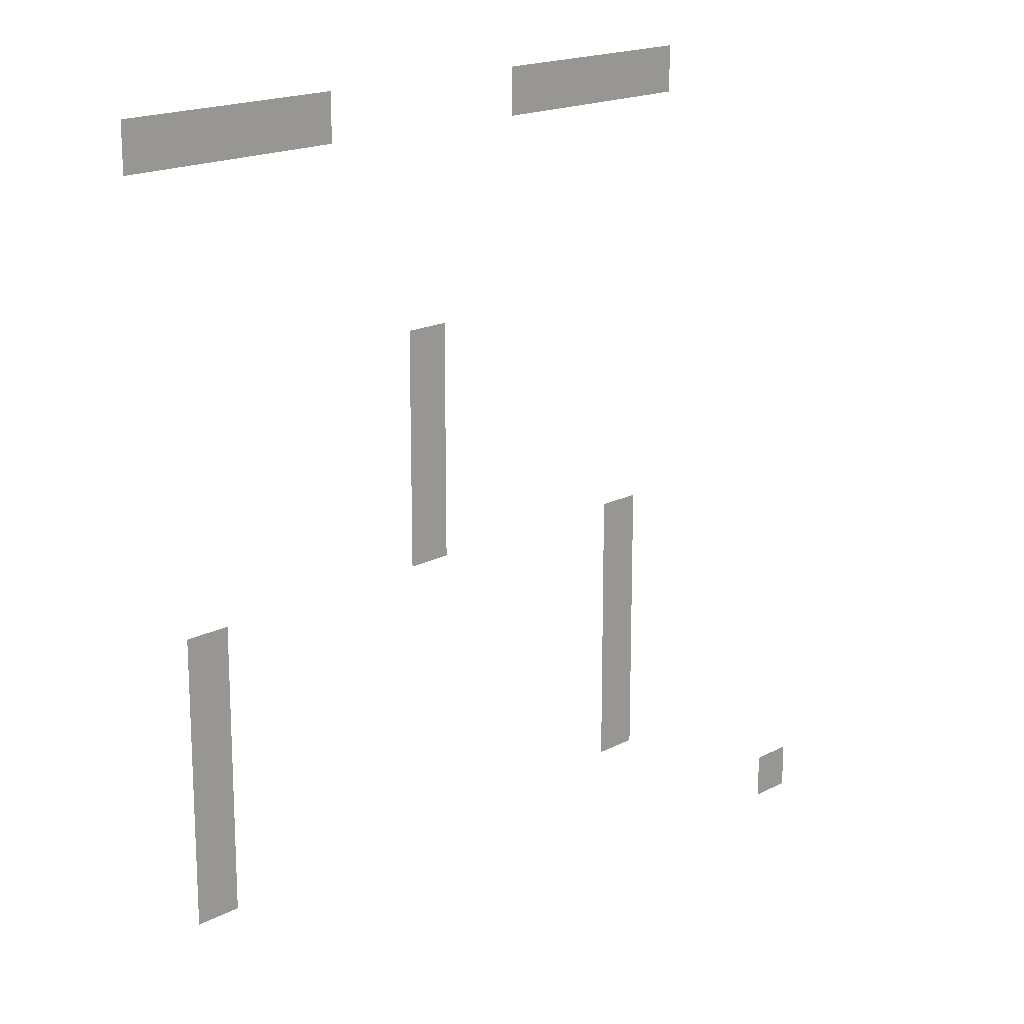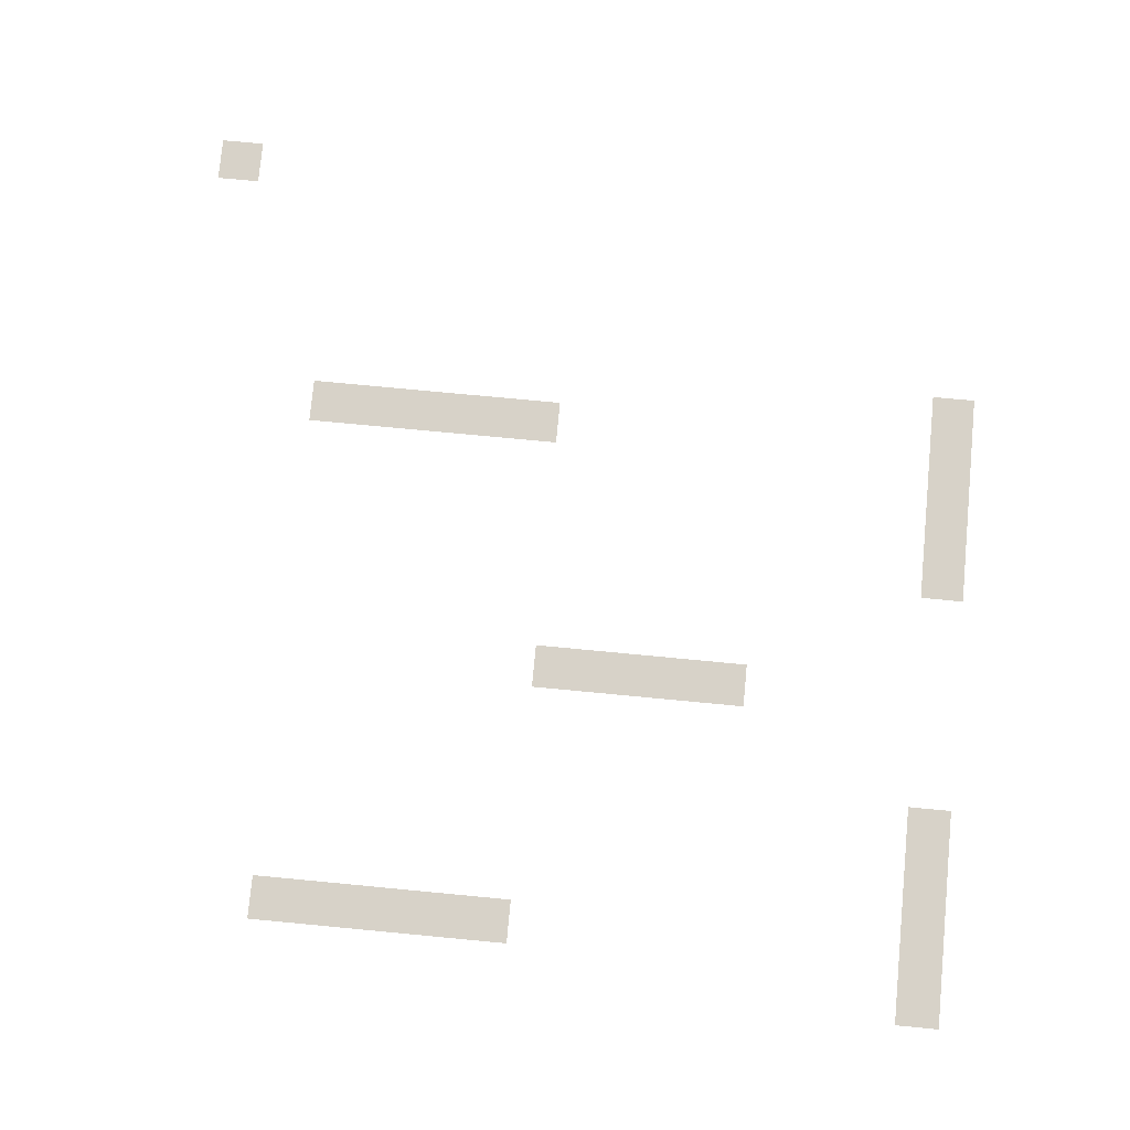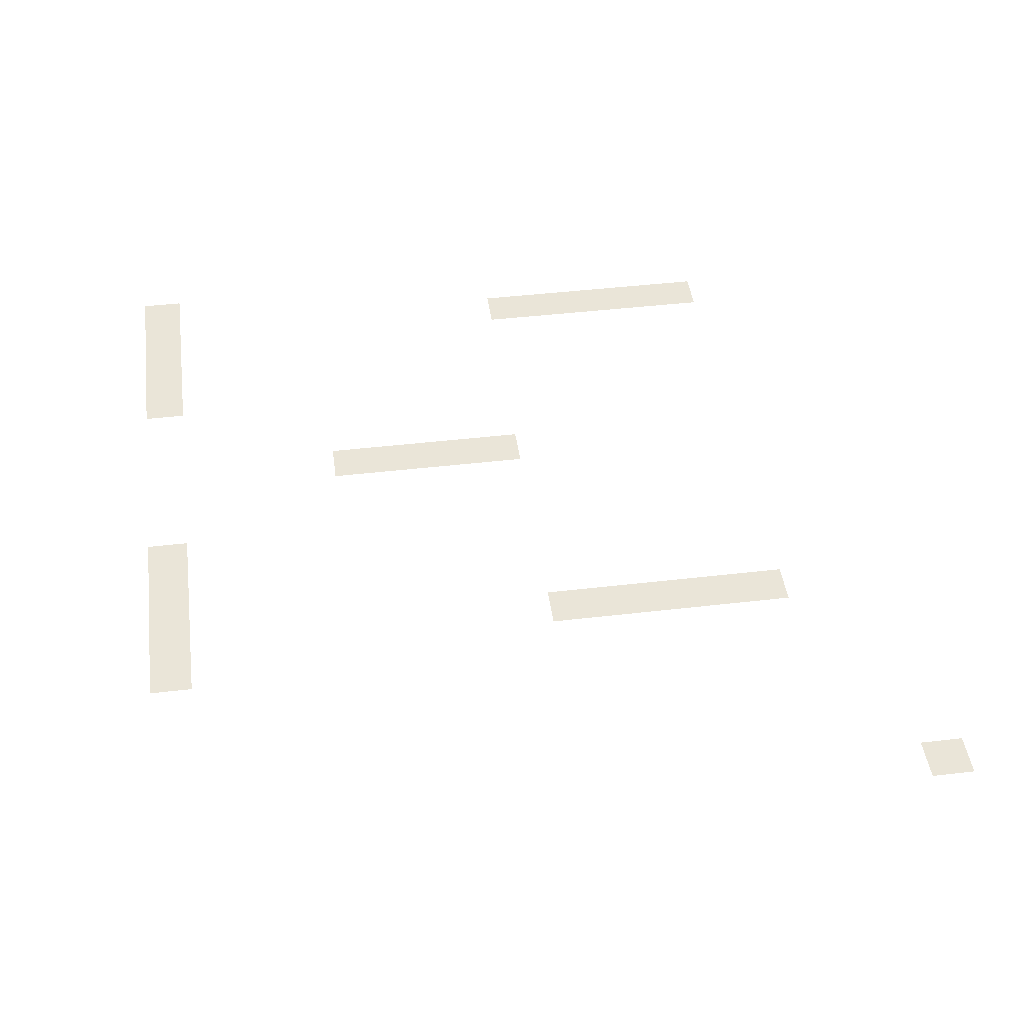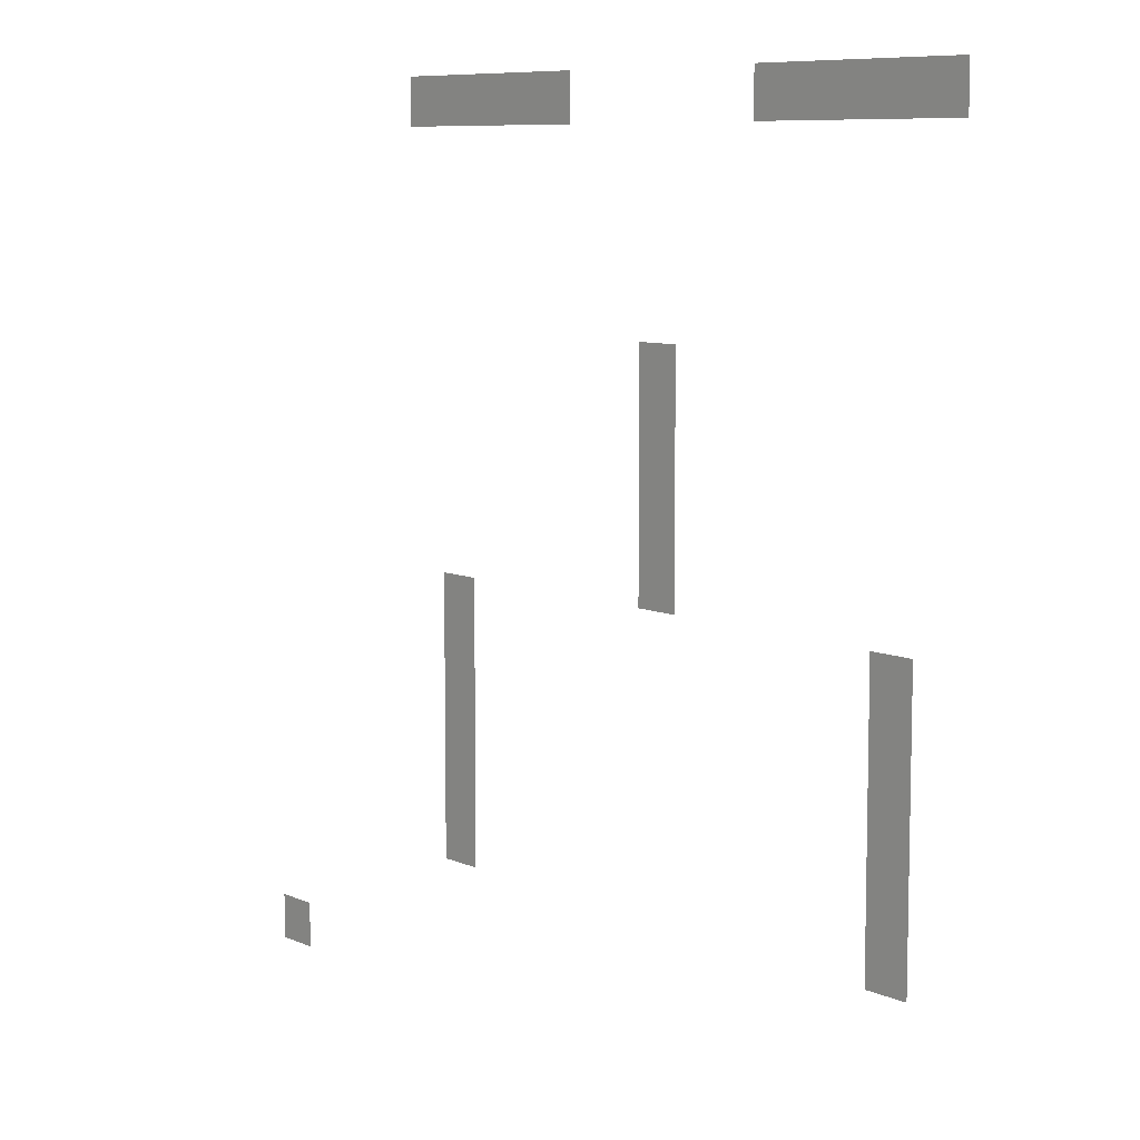
<metadata>
{"format":"obj","ext":"obj","renderer":"f3d","projection":"perspective","resolution":1024,"background":"white","views":[{"elev":17.4,"azim":133.4,"up":"+Y"},{"elev":77.3,"azim":95.4,"up":"+Z"},{"elev":44.5,"azim":-97.8,"up":"+Z"},{"elev":8.4,"azim":50.0,"up":"+Y"}]}
</metadata>
<code>
v -24 -20 0
v -25 -20 0
v -25 -19 0
v -24 -19 0
v -6 -17 0
v -7 -17 0
v -7 -16 0
v -6 -16 0
v -18 -17 0
v -19 -17 0
v -19 -16 0
v -18 -16 0
v -6 -16 0
v -7 -16 0
v -7 -15 0
v -6 -15 0
v -18 -16 0
v -19 -16 0
v -19 -15 0
v -18 -15 0
v -6 -15 0
v -7 -15 0
v -7 -14 0
v -6 -14 0
v -18 -15 0
v -19 -15 0
v -19 -14 0
v -18 -14 0
v -6 -14 0
v -7 -14 0
v -7 -13 0
v -6 -13 0
v -18 -14 0
v -19 -14 0
v -19 -13 0
v -18 -13 0
v -6 -13 0
v -7 -13 0
v -7 -12 0
v -6 -12 0
v -18 -13 0
v -19 -13 0
v -19 -12 0
v -18 -12 0
v -6 -12 0
v -7 -12 0
v -7 -11 0
v -6 -11 0
v -18 -12 0
v -19 -12 0
v -19 -11 0
v -18 -11 0
v -12 -11 0
v -13 -11 0
v -13 -10 0
v -12 -10 0
v -12 -10 0
v -13 -10 0
v -13 -9 0
v -12 -9 0
v -12 -9 0
v -13 -9 0
v -13 -8 0
v -12 -8 0
v -12 -8 0
v -13 -8 0
v -13 -7 0
v -12 -7 0
v -12 -7 0
v -13 -7 0
v -13 -6 0
v -12 -6 0
v -5 -2 0
v -6 -2 0
v -6 -1 0
v -5 -1 0
v -6 -2 0
v -7 -2 0
v -7 -1 0
v -6 -1 0
v -7 -2 0
v -8 -2 0
v -8 -1 0
v -7 -1 0
v -8 -2 0
v -9 -2 0
v -9 -1 0
v -8 -1 0
v -9 -2 0
v -10 -2 0
v -10 -1 0
v -9 -1 0
v -15 -2 0
v -16 -2 0
v -16 -1 0
v -15 -1 0
v -16 -2 0
v -17 -2 0
v -17 -1 0
v -16 -1 0
v -17 -2 0
v -18 -2 0
v -18 -1 0
v -17 -1 0
v -18 -2 0
v -19 -2 0
v -19 -1 0
v -18 -1 0
v -19 -2 0
v -20 -2 0
v -20 -1 0
v -19 -1 0
g lvl0_07_mesh_0004
f 1 2 3 4
f 5 6 7 8
f 9 10 11 12
f 13 14 15 16
f 17 18 19 20
f 21 22 23 24
f 25 26 27 28
f 29 30 31 32
f 33 34 35 36
f 37 38 39 40
f 41 42 43 44
f 45 46 47 48
f 49 50 51 52
f 53 54 55 56
f 57 58 59 60
f 61 62 63 64
f 65 66 67 68
f 69 70 71 72
f 73 74 75 76
f 77 78 79 80
f 81 82 83 84
f 85 86 87 88
f 89 90 91 92
f 93 94 95 96
f 97 98 99 100
f 101 102 103 104
f 105 106 107 108
f 109 110 111 112

</code>
